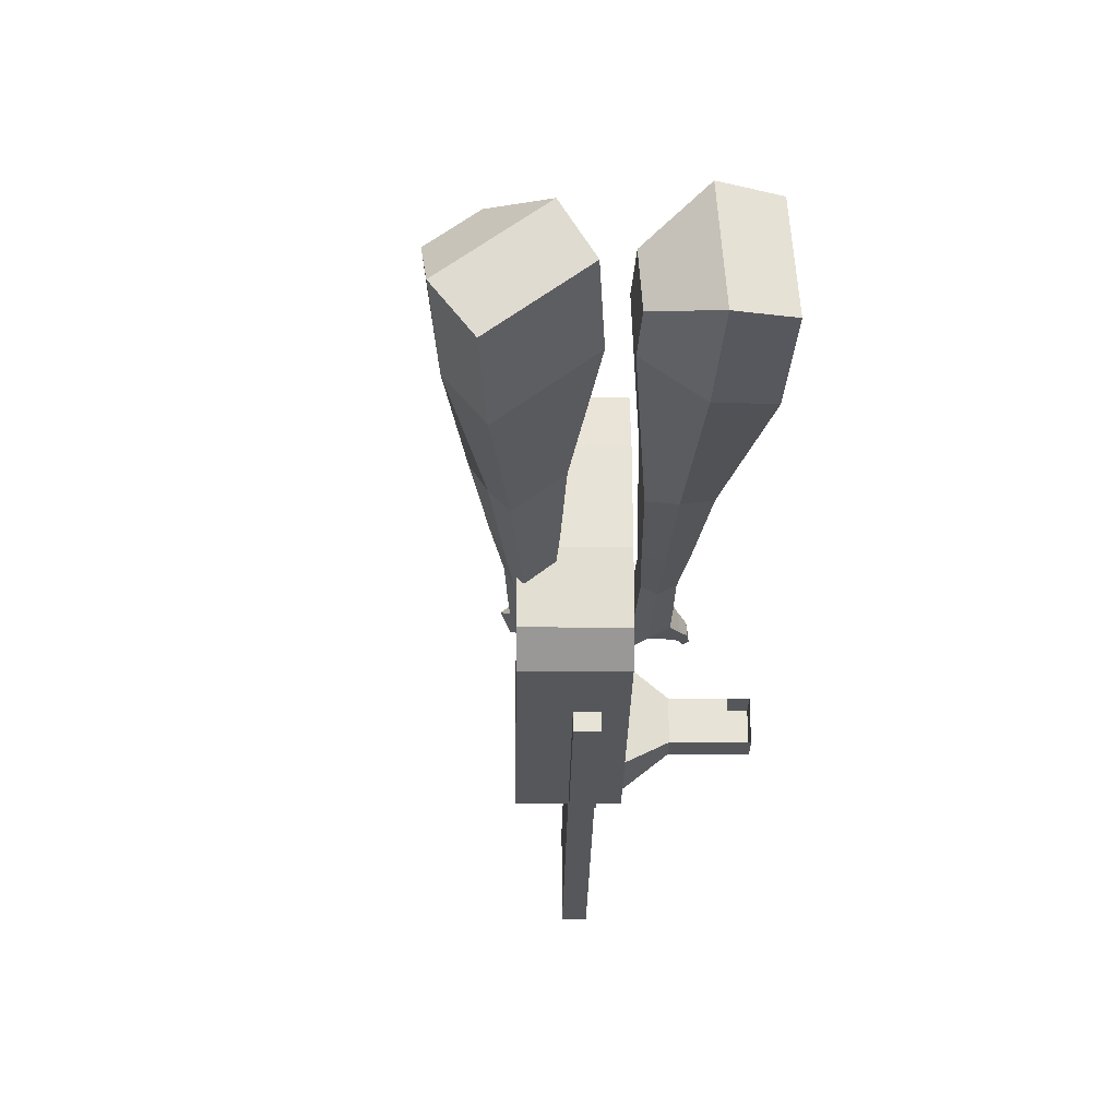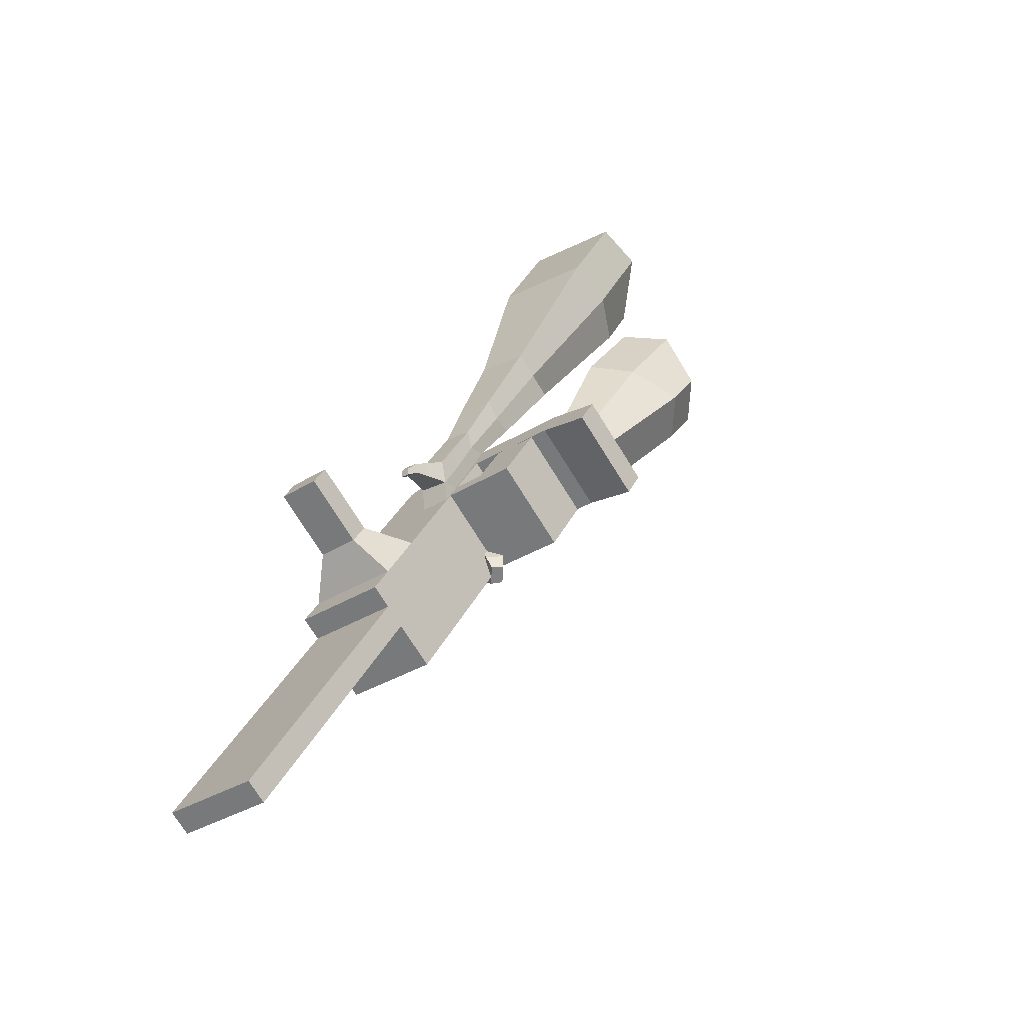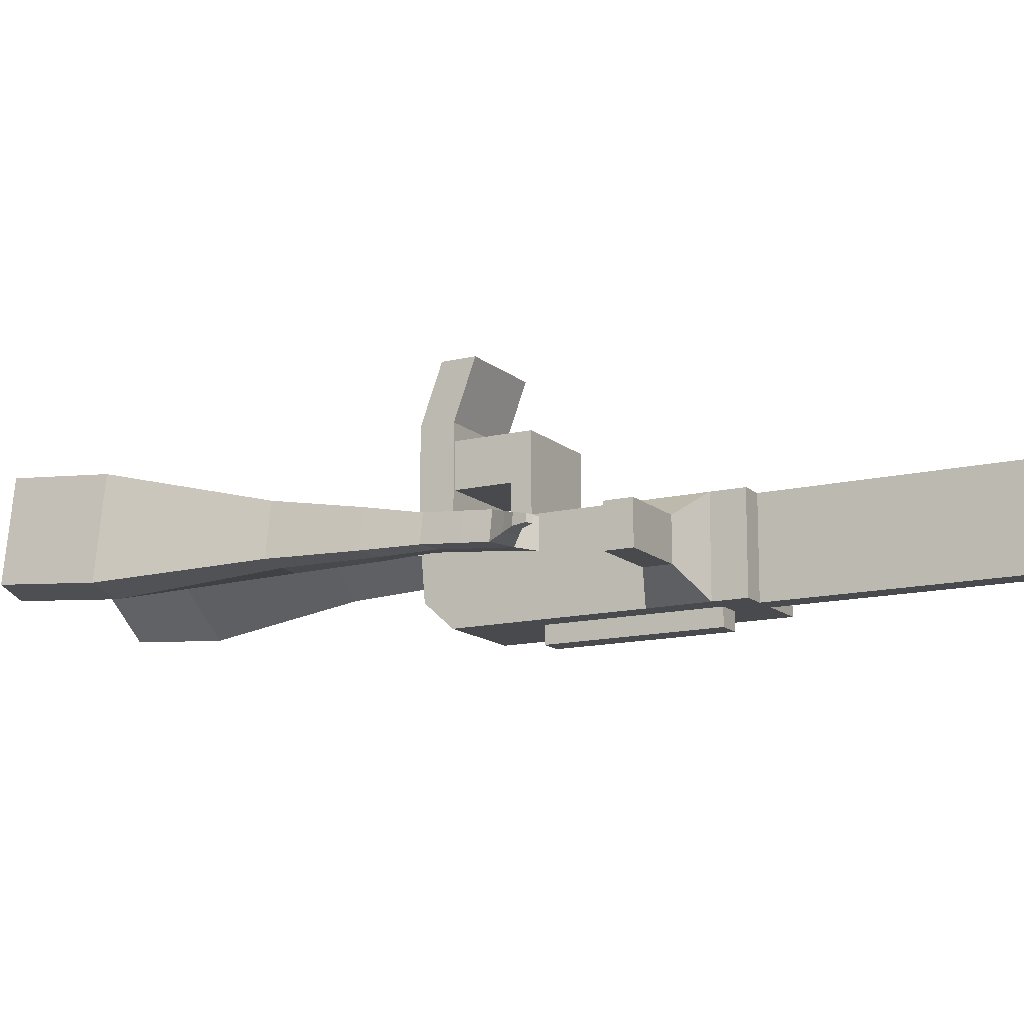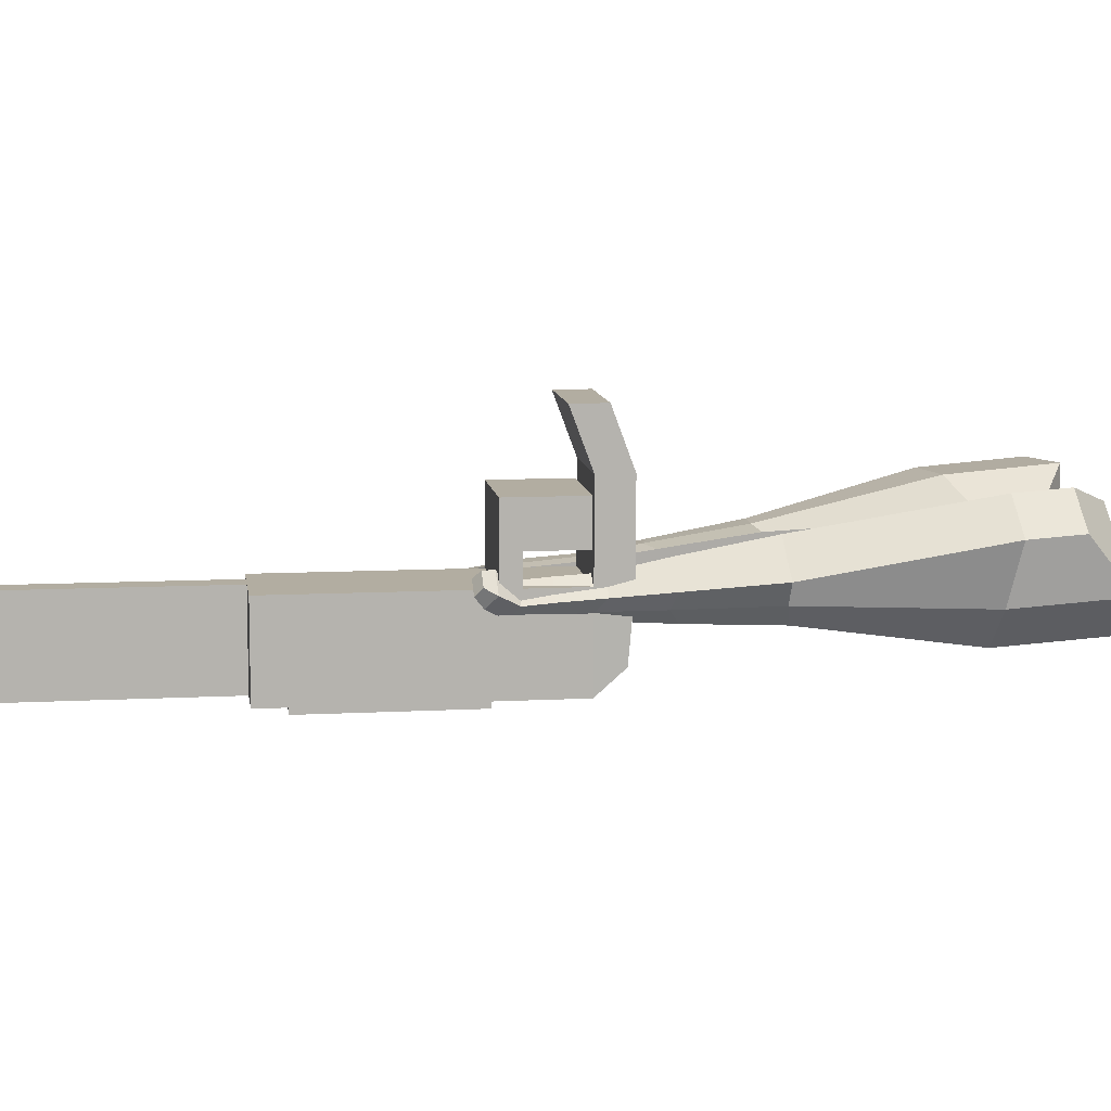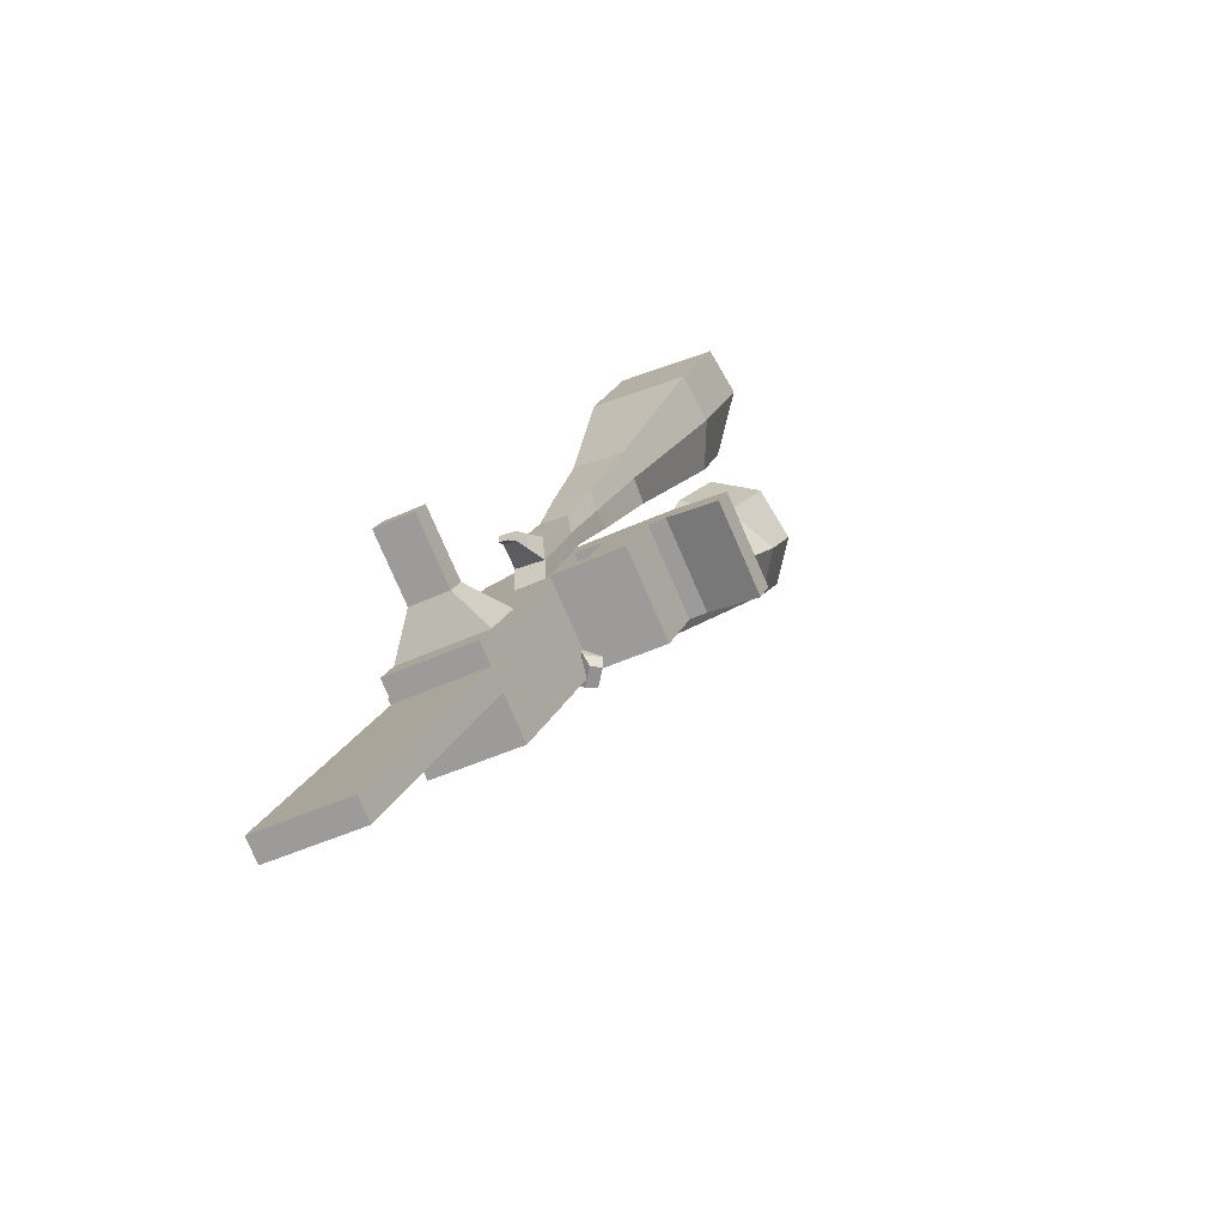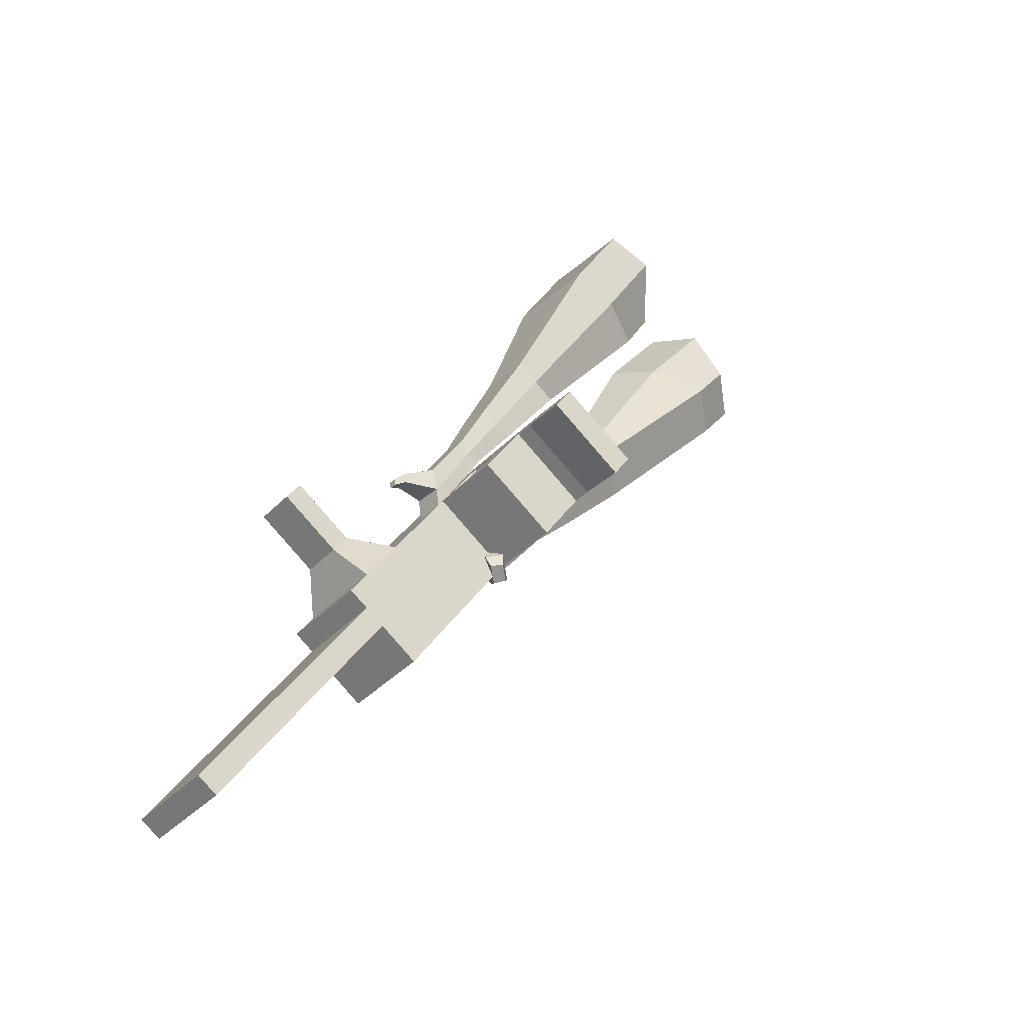
<metadata>
{"format":"obj","ext":"obj","renderer":"f3d","projection":"perspective","resolution":1024,"background":"white","views":[{"elev":-27.0,"azim":-33.5,"up":"+Y"},{"elev":-35.3,"azim":129.3,"up":"+Z"},{"elev":-13.1,"azim":86.4,"up":"+Y"},{"elev":10.2,"azim":-130.9,"up":"+Y"},{"elev":-44.6,"azim":118.8,"up":"+Z"},{"elev":-39.6,"azim":141.4,"up":"+Z"}]}
</metadata>
<code>
o Cube.046_Cube.010
v 366.6 366.5 -1021
v 367.9 146.1 -1021
v 485.3 367.2 -1207
v 486.5 146.7 -1207
v 180.9 365.4 -1140
v 182.2 145 -1140
v 299.5 366.1 -1326
v 300.8 145.7 -1326
v 203.3 365.6 -765.6
v 204.6 145.2 -765.5
v 18.84 144.1 -884.1
v 17.57 364.5 -884.2
v 129.4 365.2 -649.8
v 130.7 144.8 -649.8
v -55.07 143.7 -768.4
v -56.34 364.1 -768.4
v 85.76 365 -581.4
v 94.11 204.7 -592.7
v -91.65 203.6 -711.4
v -100 363.9 -700.1
v 128.2 585 -649.9
v -57.6 583.9 -768.5
v 84.49 584.7 -581.5
v -101.3 583.6 -700.1
v 228.8 365.8 -805.5
v 230.1 145.4 -805.4
v 43.05 364.7 -924.1
v 44.32 144.3 -924
v 202.9 438.4 -765.6
v 17.15 437.3 -884.2
v 228.4 438.5 -805.5
v 42.63 437.4 -924.1
v 202.3 544 -765.6
v 16.55 542.9 -884.2
v 227.8 544.1 -805.5
v 42.03 543 -924.1
v 130.7 438 -652.5
v -55.09 436.9 -771.1
v 130.1 543.6 -652.5
v -55.69 542.5 -771.1
v 154.9 721.9 -693.1
v -30.82 720.8 -811.7
v 111.3 721.7 -624.7
v -74.48 720.6 -743.3
v 443.4 366.9 -1142
v 444.7 146.5 -1141
v 257.6 365.8 -1260
v 258.9 145.4 -1260
v 392.4 366.6 -1266
v 393.7 146.2 -1266
v 273.8 366 -1081
v 275 145.6 -1081
v 110.5 365.1 -824.9
v 111.7 144.7 -824.8
v 36.54 364.7 -709.1
v 37.81 144.3 -709.1
v -7.124 364.5 -640.8
v 1.234 204.2 -652.1
v 35.28 584.4 -709.2
v -8.387 584.2 -640.8
v 137.2 144.8 -864.7
v 135.9 365.2 -864.8
v 110 437.8 -824.9
v 135.5 438 -864.8
v 109.4 543.4 -824.9
v 134.9 543.5 -864.8
v 37.79 437.5 -711.8
v 37.19 543 -711.8
v 62.06 721.3 -752.4
v 18.4 721.1 -684
v 351.8 146 -1201
v 350.5 366.4 -1201
v 438.8 366.9 -1237
v 321.5 145.8 -1051
v 158.2 145 -795.2
v 84.25 144.6 -679.4
v 47.67 204.4 -622.4
v 182.4 365.5 -835.1
v 182 438.3 -835.1
v 181.3 543.8 -835.2
v 397 366.7 -1171
v 440.1 146.5 -1237
v 320.2 366.2 -1051
v 156.9 365.4 -795.2
v 82.98 365 -679.5
v 39.32 364.7 -611.1
v 81.72 584.7 -679.5
v 38.05 584.5 -611.2
v 183.6 145.1 -835.1
v 156.5 438.1 -795.2
v 155.9 543.7 -795.3
v 84.23 437.7 -682.1
v 83.63 543.3 -682.1
v 108.5 721.6 -722.7
v 64.84 721.4 -654.4
v 398.2 146.2 -1171
v 183.9 103.8 -835.1
v 137.4 103.6 -864.7
v 398.5 105 -1171
v 352 104.7 -1201
v 275.3 104.3 -1081
v 321.7 104.6 -1051
v 500.6 305.8 -1058
v 466.7 305.6 -1005
v 467.3 208.2 -1005
v 501.2 208.3 -1058
v 540.8 306 -1032
v 506.9 305.9 -979.2
v 507.4 208.4 -979.2
v 541.4 208.6 -1032
v 602.2 306.4 -993.1
v 568.3 306.2 -940
v 568.8 208.8 -939.9
v 602.8 208.9 -993.1
v 641.7 306.6 -967.9
v 607.8 306.5 -914.7
v 608.4 209 -914.7
v 642.3 209.2 -967.8
v 829.8 148.6 -1847
v 783.4 148.3 -1877
v 782.1 368.7 -1877
v 828.5 369 -1847
f 45 46 4 3
f 49 50 8 7
f 47 48 6 5
f 26 25 9 10
f 72 47 5 51
f 96 46 2 74
f 10 9 13 14
f 84 9 29 90
f 89 26 10 75
f 27 28 11 12
f 76 14 18 77
f 75 10 14 76
f 12 11 15 16
f 53 12 16 55
f 86 77 18 17
f 16 15 19 20
f 16 20 24 22
f 14 13 17 18
f 59 22 42 69
f 86 17 23 88
f 17 13 21 23
f 55 16 22 59
f 5 6 28 27
f 74 2 26 89
f 51 5 27 62
f 2 1 25 26
f 32 30 34 36
f 62 27 32 64
f 27 12 30 32
f 9 25 31 29
f 66 36 34 65
f 90 29 37 92
f 64 32 36 66
f 29 31 35 33
f 92 37 39 93
f 29 33 39 37
f 34 30 38 40
f 65 34 40 68
f 69 42 44 70
f 23 21 41 43
f 88 23 43 95
f 22 24 44 42
f 82 4 46 96
f 49 7 47 72
f 7 8 48 47
f 46 45 103 106
f 73 49 72 81
f 8 50 71 48
f 24 60 70 44
f 94 69 70 95
f 91 65 68 93
f 38 67 68 40
f 79 64 66 80
f 30 63 67 38
f 80 66 65 91
f 78 62 64 79
f 83 51 62 78
f 6 52 61 28
f 85 55 59 87
f 20 57 60 24
f 87 59 69 94
f 20 19 58 57
f 84 53 55 85
f 11 54 56 15
f 15 56 58 19
f 28 61 54 11
f 12 53 63 30
f 48 71 52 6
f 81 72 51 83
f 50 49 121 120
f 3 4 82 73
f 45 81 83 1
f 9 84 85 13
f 21 87 94 41
f 13 85 87 21
f 1 83 78 25
f 25 78 79 31
f 35 80 91 33
f 31 79 80 35
f 33 91 93 39
f 41 94 95 43
f 3 73 81 45
f 50 82 96 71
f 60 88 95 70
f 67 92 93 68
f 63 90 92 67
f 52 71 100 101
f 57 86 88 60
f 57 58 77 86
f 54 75 76 56
f 56 76 77 58
f 61 89 75 54
f 53 84 90 63
f 89 61 98 97
f 101 102 97 98
f 100 99 102 101
f 61 52 101 98
f 74 89 97 102
f 71 96 99 100
f 96 74 102 99
f 106 103 107 110
f 1 2 105 104
f 2 46 106 105
f 45 1 104 103
f 109 110 114 113
f 104 105 109 108
f 105 106 110 109
f 103 104 108 107
f 113 114 118 117
f 107 108 112 111
f 110 107 111 114
f 108 109 113 112
f 116 117 118 115
f 111 112 116 115
f 114 111 115 118
f 122 119 120 121
f 82 50 120 119
f 73 82 119 122
f 49 73 122 121
o Cube.047_Cube.022
v -225.9 536.6 301.3
v -221.6 295.9 322.7
v -107.3 520 91.33
v -103 279.3 112.7
v -406.5 459.7 137.6
v -404.3 336.3 148.5
v -345.7 451.2 29.94
v -343.5 327.8 40.91
v 36.53 306.6 -258.2
v 34.29 432.7 -269.4
v -75.99 425.2 -331.1
v -73.75 299.2 -319.9
v 127.2 307.6 -454.8
v 125.6 400.3 -463.1
v 44.48 394.8 -508.4
v 46.13 302.1 -500.2
v 182.2 310.1 -579.1
v 181 377.8 -585.1
v 121.7 373.8 -618.3
v 122.9 306.1 -612.2
v -221.7 521.6 47.75
v -217.2 266.1 70.46
v -347.6 539.1 270.6
v -343 283.7 293.3
v -18.18 432.5 -305.5
v -15.8 298.6 -293.6
v 94.22 399.1 -502.4
v 95.97 300.7 -493.7
v 164.6 376 -625.5
v 165.9 304.1 -619.1
v 231.4 303.8 -659.1
v 230.2 371.6 -665.1
v 213.6 368.8 -716.8
v 214.9 296.9 -710.4
v 172 299 -701.8
v 170.8 366.7 -707.8
v 265.6 299.3 -717.2
v 264.4 367 -723.3
v 247.9 364.2 -774.9
v 249.1 292.3 -768.6
v 206.2 294.4 -760
v 205 362.2 -766
v 307.6 310 -741.9
v 306.8 353.6 -745.8
v 296.2 351.8 -779.1
v 297 305.5 -774.9
v 238 287.3 -822.9
v 195.1 289.4 -814.4
v 193.9 357.1 -820.4
v 236.7 359.2 -829.3
v 336.9 316.3 -757.9
v 336.3 345.7 -760.5
v 329.2 344.4 -782.9
v 329.7 313.2 -780.2
v 359.1 319.9 -784
v 358.8 338.3 -785.6
v 354.3 337.5 -799.7
v 354.6 318 -797.9
v 224.6 296.6 -851.8
v 196.1 298 -846.1
v 195.3 343.1 -850.1
v 223.8 344.4 -856.1
f 123 124 126 125
f 130 129 133 134
f 129 130 128 127
f 145 146 124 123
f 143 129 127 145
f 144 126 124 146
f 134 133 137 138
f 143 125 132 147
f 144 130 134 148
f 125 126 131 132
f 150 138 142 152
f 147 132 136 149
f 148 134 138 150
f 132 131 135 136
f 141 151 155 158
f 136 135 139 140
f 138 137 141 142
f 149 136 140 151
f 137 149 151 141
f 140 139 153 154
f 131 148 150 135
f 133 147 149 137
f 135 150 152 139
f 126 144 148 131
f 129 143 147 133
f 130 144 146 128
f 125 143 145 123
f 127 128 146 145
f 157 158 164 163
f 153 156 162 159
f 142 141 158 157
f 151 140 154 155
f 139 152 156 153
f 152 142 157 156
f 164 161 172 171
f 160 159 165 166
f 155 154 160 161
f 158 155 161 164
f 156 157 163 162
f 154 153 159 160
f 168 167 175 176
f 159 162 168 165
f 161 160 166 167
f 162 161 167 168
f 171 172 184 183
f 162 163 170 169
f 163 164 171 170
f 161 162 169 172
f 176 175 179 180
f 167 166 174 175
f 165 168 176 173
f 166 165 173 174
f 178 177 180 179
f 175 174 178 179
f 173 176 180 177
f 174 173 177 178
f 184 181 182 183
f 169 170 182 181
f 172 169 181 184
f 170 171 183 182
o Cube.048_Cube.024
v -495.5 395.6 159
v -657 249.1 54.83
v -352.7 376.3 -35.03
v -514.2 229.7 -139.2
v -609.3 546.4 -13.15
v -692.1 471.3 -66.56
v -536.1 536.5 -112.6
v -618.9 461.4 -166
v -272.1 279 -450.3
v -187.5 355.7 -395.7
v -244.8 455.9 -447.8
v -329.4 379.1 -502.4
v -141.4 285.1 -622.8
v -79.18 341.5 -582.7
v -121.3 415.2 -621
v -183.5 358.7 -661.1
v -59.08 291.8 -730.7
v -13.63 333 -701.4
v -44.39 386.9 -729.4
v -89.84 345.6 -758.7
v -413.3 477.8 -66.82
v -584.7 322.3 -177.4
v -564.8 498.4 139.2
v -736.2 342.9 28.58
v -210.2 407.7 -424.6
v -300 326.2 -482.5
v -87.16 378.6 -615.7
v -153.2 318.7 -658.3
v -11.57 359 -736.3
v -59.82 315.3 -767.4
v -1.921 281.5 -804.8
v 43.53 322.7 -775.5
v 48.79 352.5 -820.6
v 0.541 308.7 -851.8
v -29.97 338.5 -841.5
v 15.48 379.7 -812.1
v 38.56 275.1 -858.6
v 84.01 316.3 -829.3
v 89.27 346.1 -874.4
v 41.02 302.3 -905.5
v 10.51 332.1 -895.3
v 55.96 373.3 -865.9
v 82.47 259.2 -876.1
v 111.7 285.7 -857.3
v 115.1 304.9 -886.3
v 84.05 276.7 -906.4
v 49.41 327.8 -954.4
v 18.9 357.6 -944.1
v 64.35 398.8 -914.8
v 97.66 371.6 -923.3
v 111.8 247 -887.9
v 131.5 264.9 -875.2
v 133.8 277.8 -894.8
v 112.9 258.8 -908.3
v 138.3 242.2 -909.5
v 150.6 253.4 -901.6
v 152.1 261.5 -913.8
v 139 249.6 -922.3
v 56.67 353.6 -973.9
v 36.39 373.4 -967.1
v 66.61 400.8 -947.6
v 88.76 382.7 -953.2
f 185 186 188 187
f 192 191 195 196
f 191 192 190 189
f 207 208 186 185
f 205 191 189 207
f 206 188 186 208
f 196 195 199 200
f 205 187 194 209
f 206 192 196 210
f 187 188 193 194
f 212 200 204 214
f 209 194 198 211
f 210 196 200 212
f 194 193 197 198
f 203 213 217 220
f 198 197 201 202
f 200 199 203 204
f 211 198 202 213
f 199 211 213 203
f 202 201 215 216
f 193 210 212 197
f 195 209 211 199
f 197 212 214 201
f 188 206 210 193
f 191 205 209 195
f 192 206 208 190
f 187 205 207 185
f 189 190 208 207
f 219 220 226 225
f 215 218 224 221
f 204 203 220 219
f 213 202 216 217
f 201 214 218 215
f 214 204 219 218
f 226 223 234 233
f 222 221 227 228
f 217 216 222 223
f 220 217 223 226
f 218 219 225 224
f 216 215 221 222
f 230 229 237 238
f 221 224 230 227
f 223 222 228 229
f 224 223 229 230
f 233 234 246 245
f 224 225 232 231
f 225 226 233 232
f 223 224 231 234
f 238 237 241 242
f 229 228 236 237
f 227 230 238 235
f 228 227 235 236
f 240 239 242 241
f 237 236 240 241
f 235 238 242 239
f 236 235 239 240
f 246 243 244 245
f 231 232 244 243
f 234 231 243 246
f 232 233 245 244

</code>
